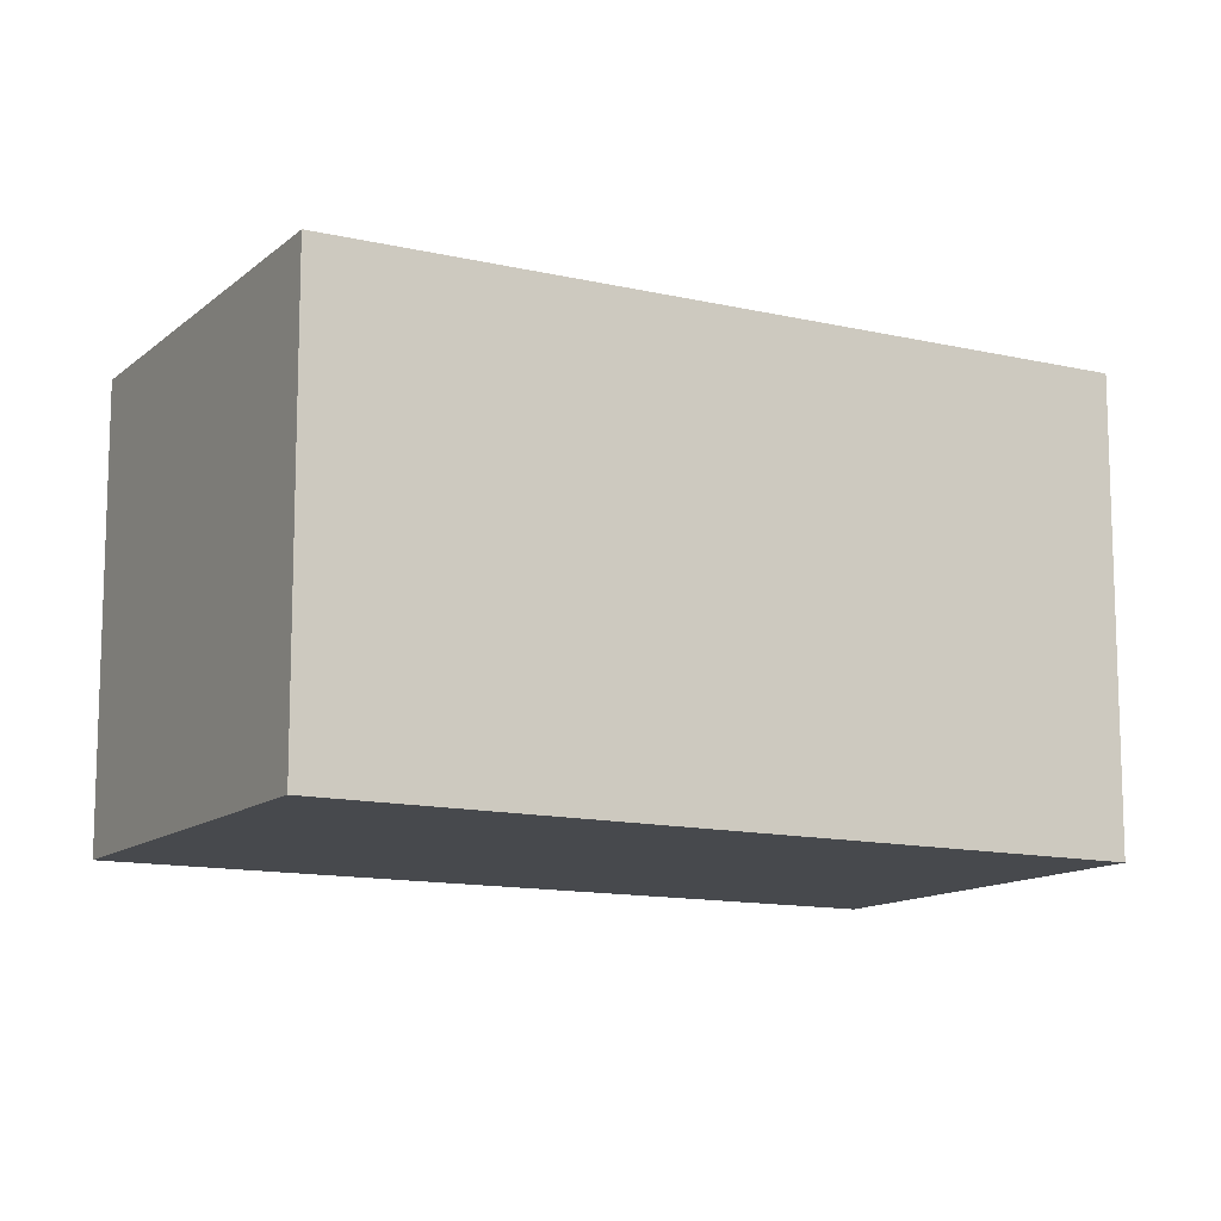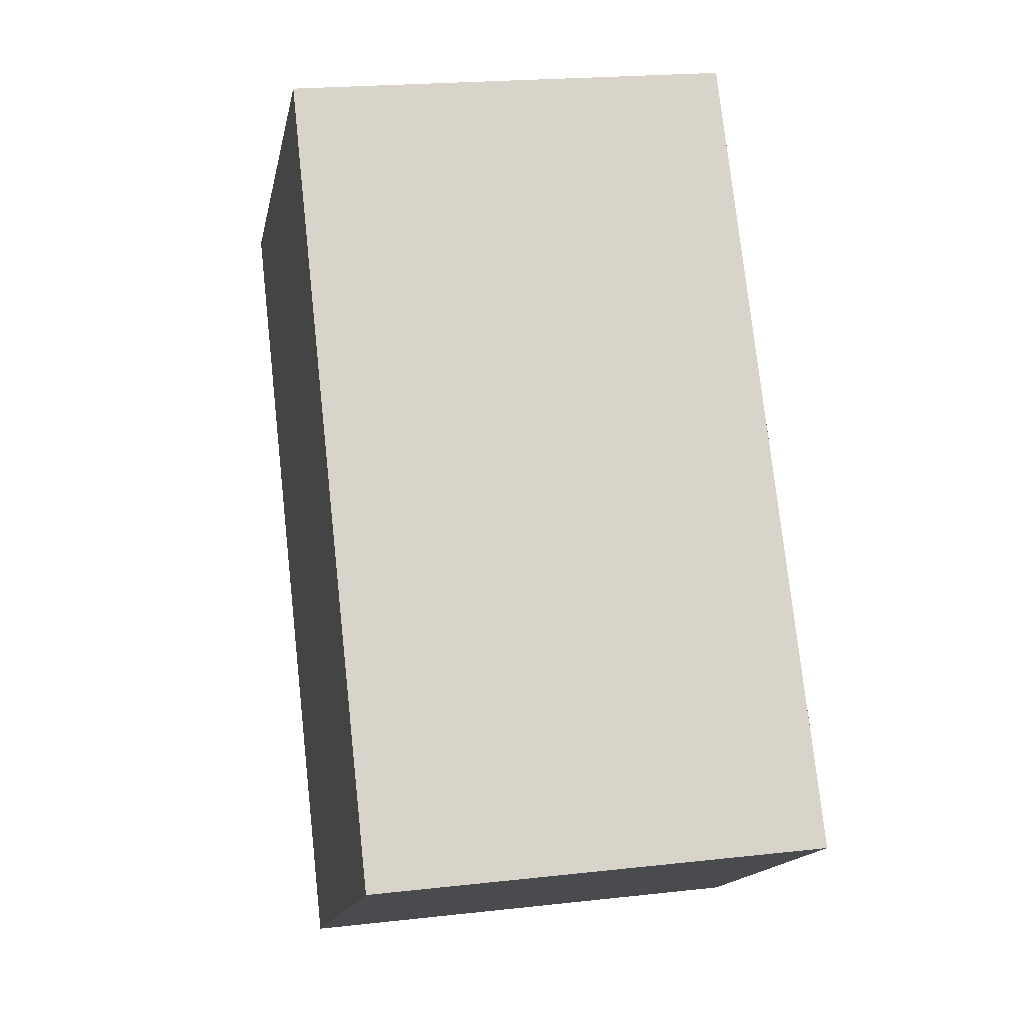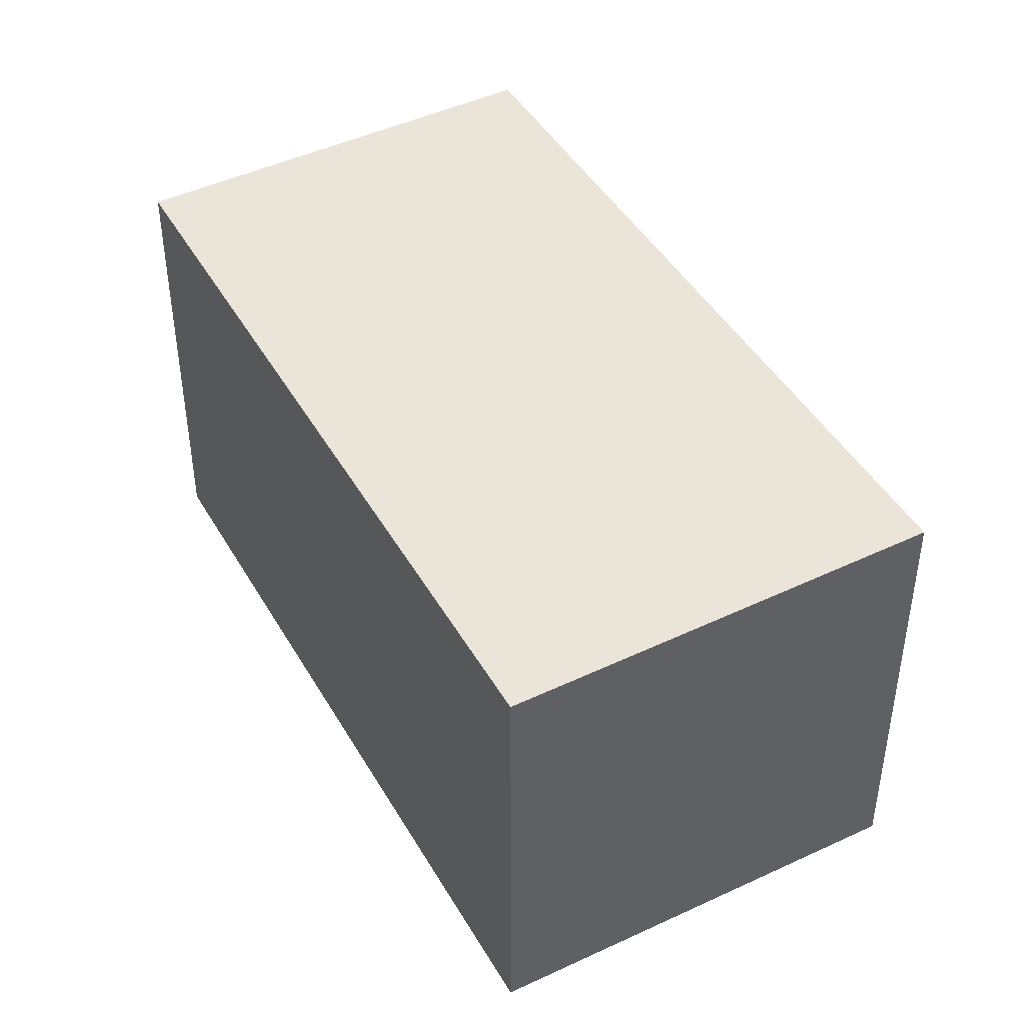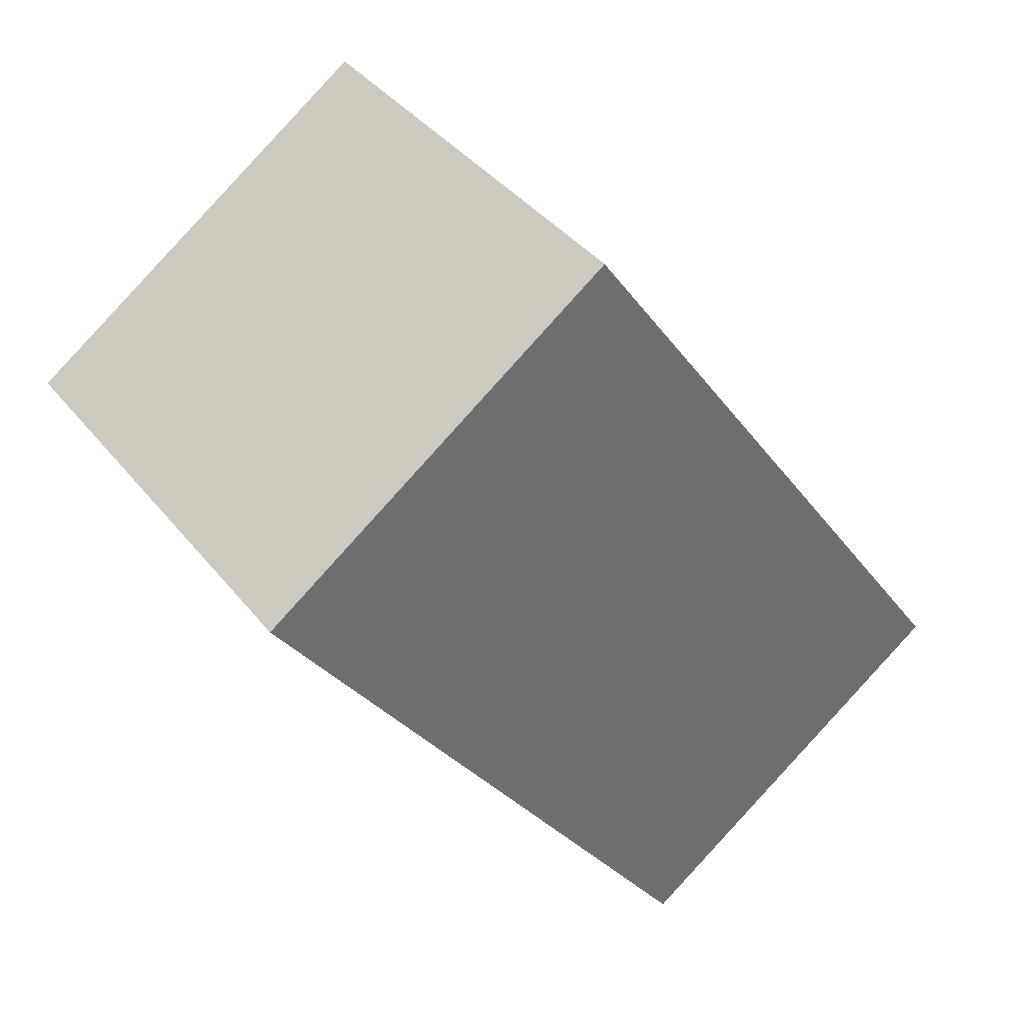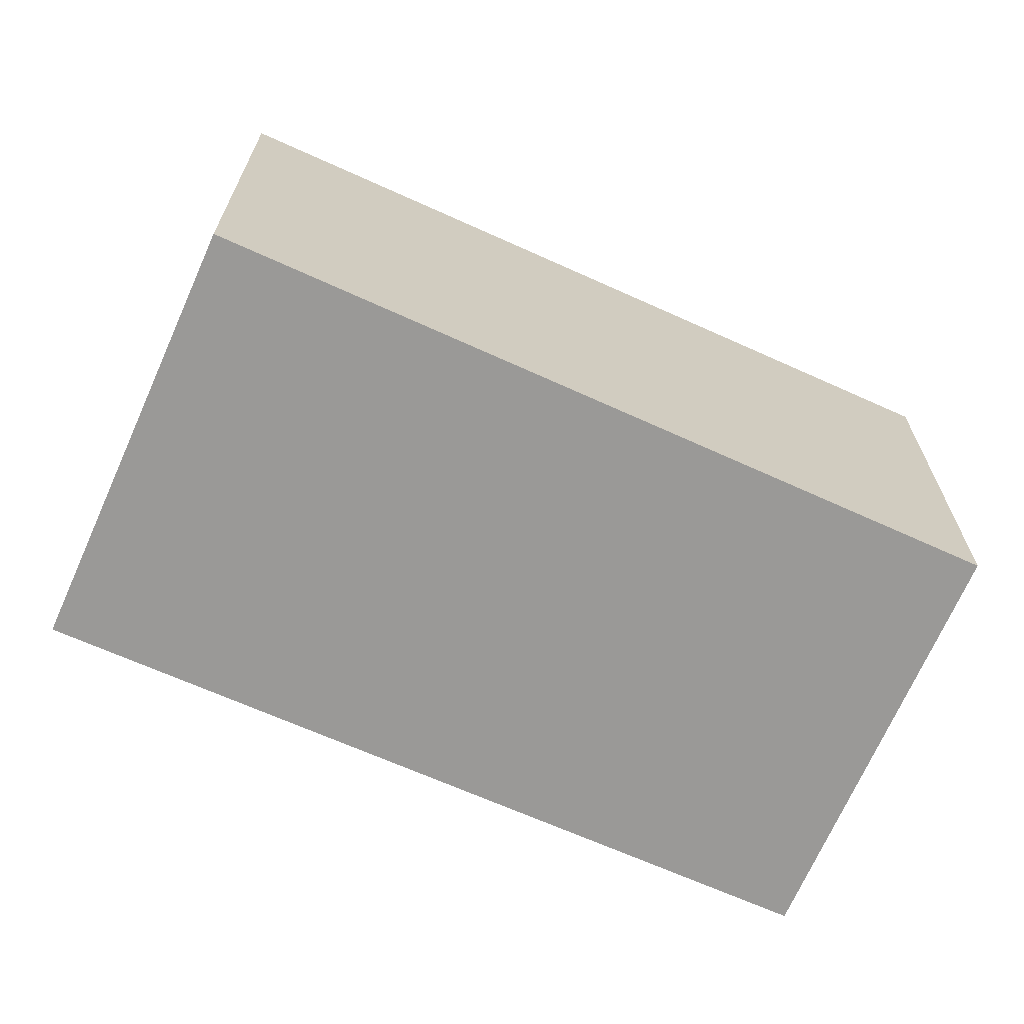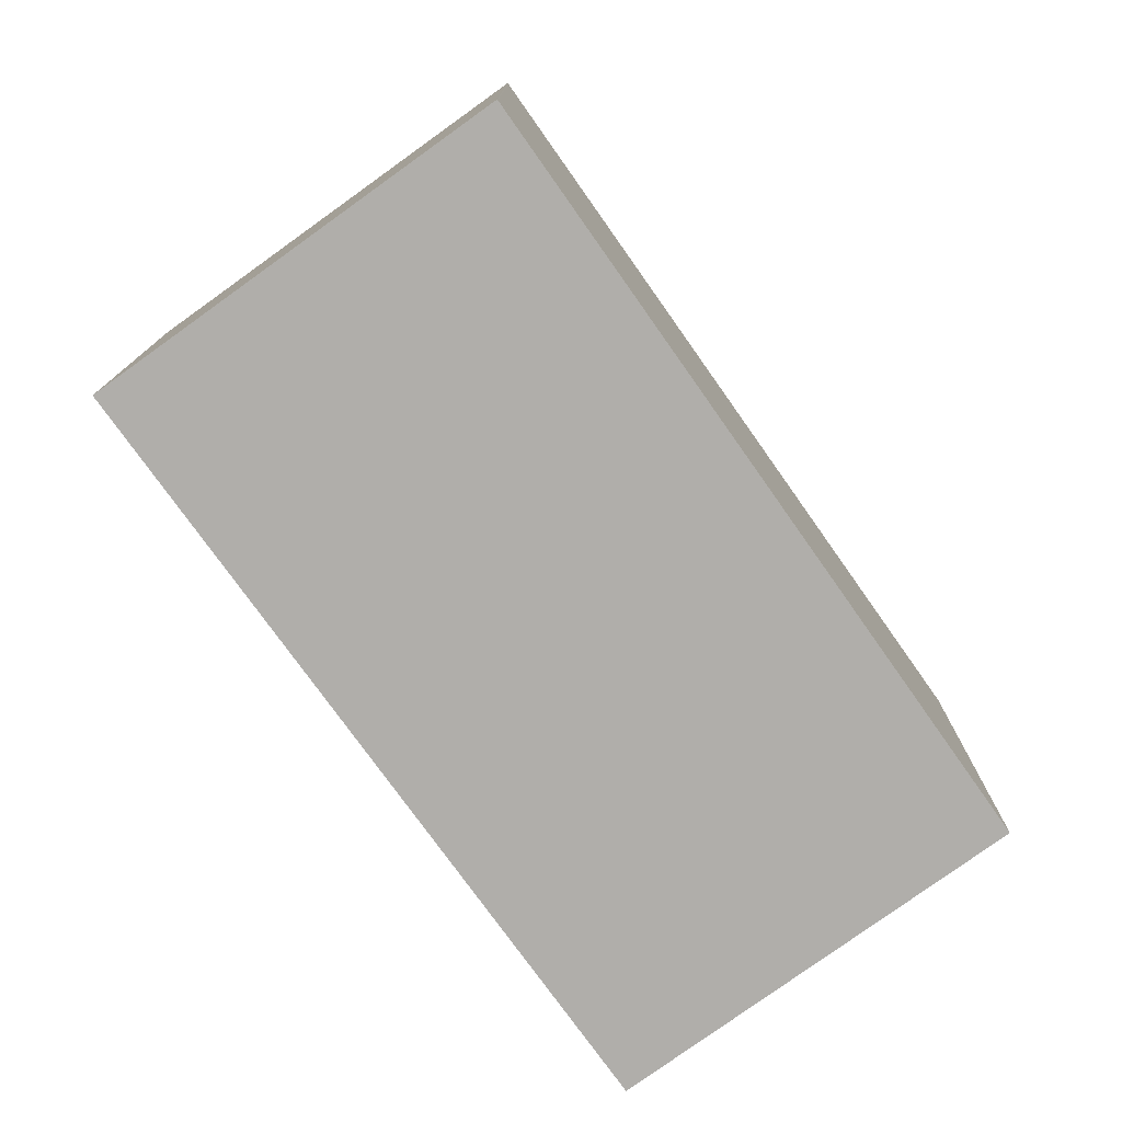
<metadata>
{"format":"obj","ext":"obj","renderer":"f3d","projection":"perspective","resolution":1024,"background":"white","views":[{"elev":-12.4,"azim":-84.7,"up":"+Z"},{"elev":20.8,"azim":78.5,"up":"+Y"},{"elev":44.9,"azim":-173.8,"up":"+Z"},{"elev":39.7,"azim":-34.4,"up":"+Y"},{"elev":-68.9,"azim":-79.3,"up":"+Z"},{"elev":-77.7,"azim":-109.7,"up":"+Z"}]}
</metadata>
<code>
v -1959 -2015 2.157
v -1957 -2018 2.19
v -1959 -2019 2.214
v -1961 -2016 2.182
v -1958 -2017 2.178
v -1959 -2015 2.157
v -1961 -2016 2.182
v -1959 -2015 2.157
v -1959 -2015 2.157
v -1959 -2019 2.214
v -1957 -2018 2.189
v -1959 -2019 2.214
v -1961 -2016 2.182
v -1959 -2019 2.214
v -1961 -2016 2.182
v -1959 -2015 2.157
v -1959 -2015 2.157
v -1959 -2015 -4.441e-16
v -1959 -2015 0
v -1959 -2019 2.214
v -1957 -2018 2.19
v -1957 -2018 0
v -1959 -2019 0
v -1959 -2019 2.214
v -1959 -2019 2.214
v -1959 -2019 0
v -1959 -2019 0
v -1961 -2016 2.182
v -1961 -2016 2.182
v -1961 -2016 4.441e-16
v -1961 -2016 0
v -1957 -2018 2.189
v -1958 -2017 2.178
v -1958 -2017 0
v -1957 -2018 0
v -1959 -2015 2.157
v -1959 -2015 2.157
v -1959 -2015 -4.441e-16
v -1959 -2015 -4.441e-16
v -1961 -2016 2.182
v -1961 -2016 2.182
v -1961 -2016 0
v -1961 -2016 4.441e-16
v -1958 -2017 2.178
v -1959 -2015 2.157
v -1959 -2015 0
v -1958 -2017 0
v -1961 -2016 2.182
v -1959 -2019 2.214
v -1959 -2019 0
v -1961 -2016 0
v -1957 -2018 2.19
v -1957 -2018 2.189
v -1957 -2018 0
v -1957 -2018 0
v -1959 -2019 2.214
v -1959 -2019 2.214
v -1959 -2019 0
v -1959 -2019 0
v -1959 -2015 2.157
v -1961 -2016 2.182
v -1961 -2016 0
v -1959 -2015 -4.441e-16
v -1959 -2015 0
v -1957 -2018 0
v -1959 -2019 0
v -1961 -2016 0
f 9 5 8
f 12 11 2 14
f 15 6 8 13
f 8 6 1 9
f 13 8 5 11 12
f 12 10 7 13
f 14 3 10 12
f 13 7 4 15
f 17 18 19 16
f 21 22 23 20
f 25 26 27 24
f 29 30 31 28
f 33 34 35 32
f 37 38 39 36
f 41 42 43 40
f 45 46 47 44
f 49 50 51 48
f 53 54 55 52
f 57 58 59 56
f 61 62 63 60
f 65 66 67 64

</code>
